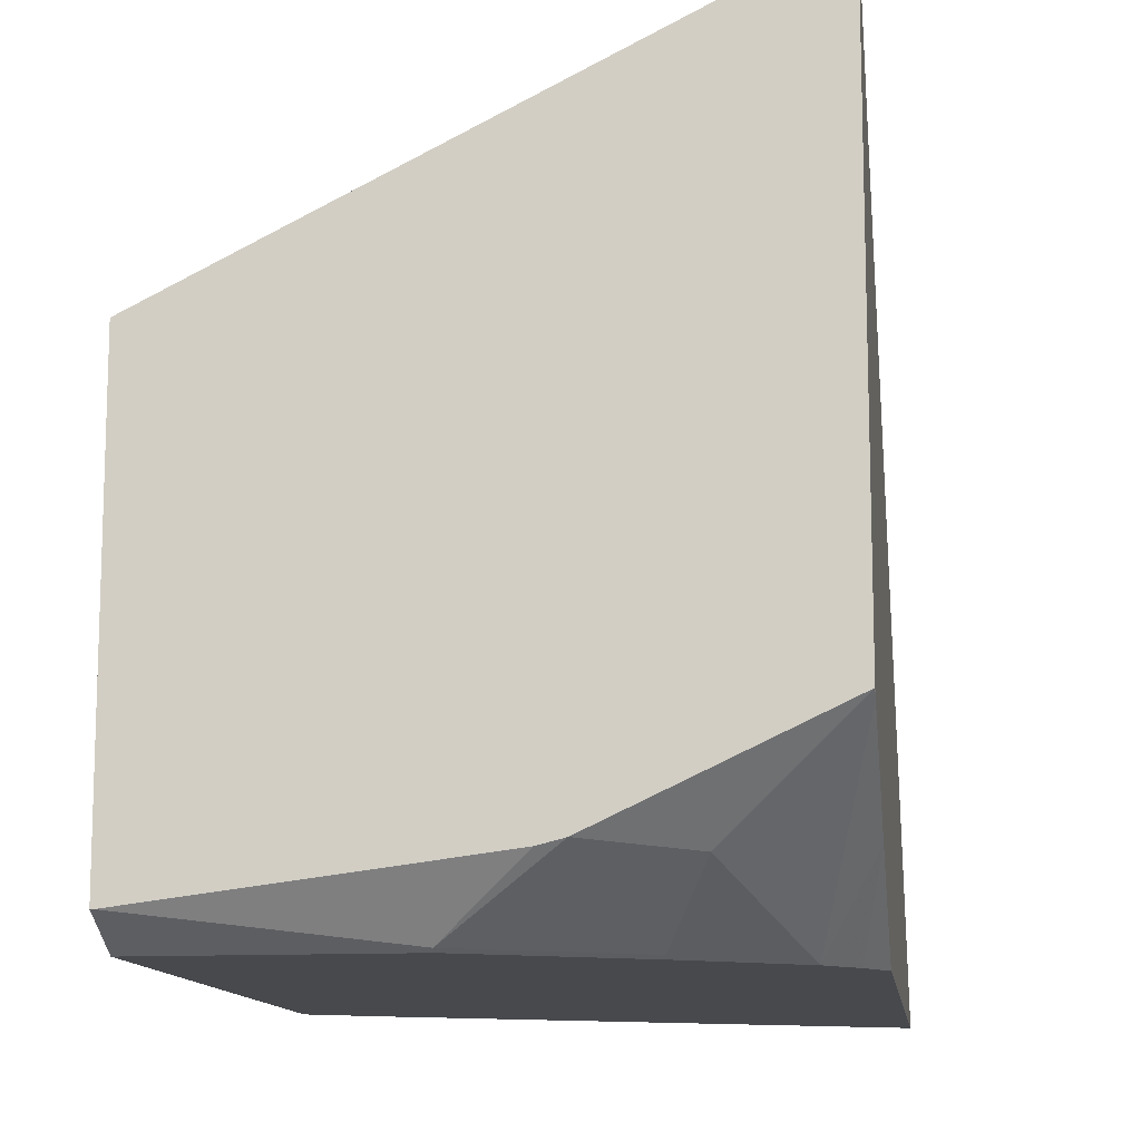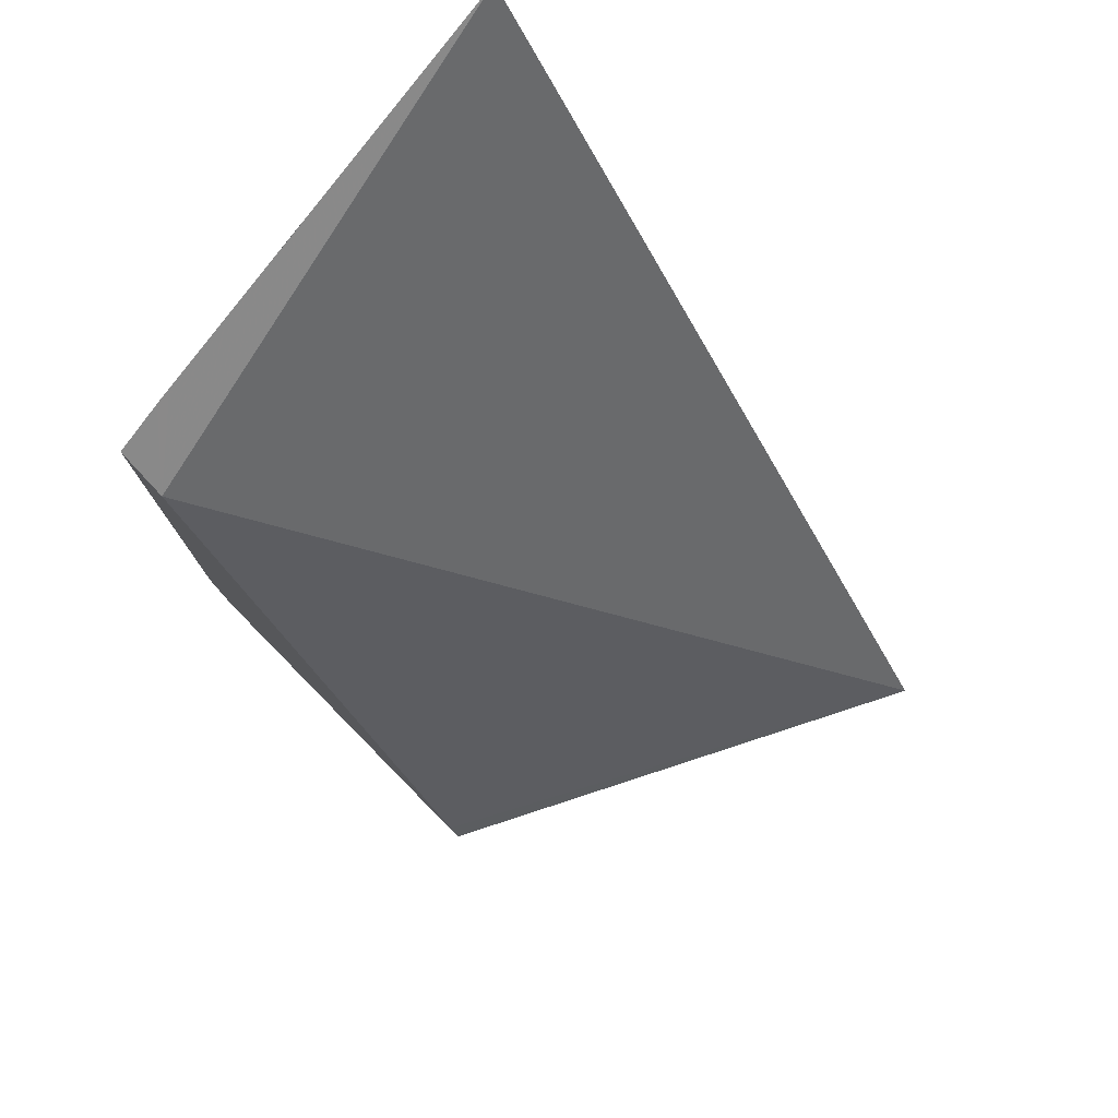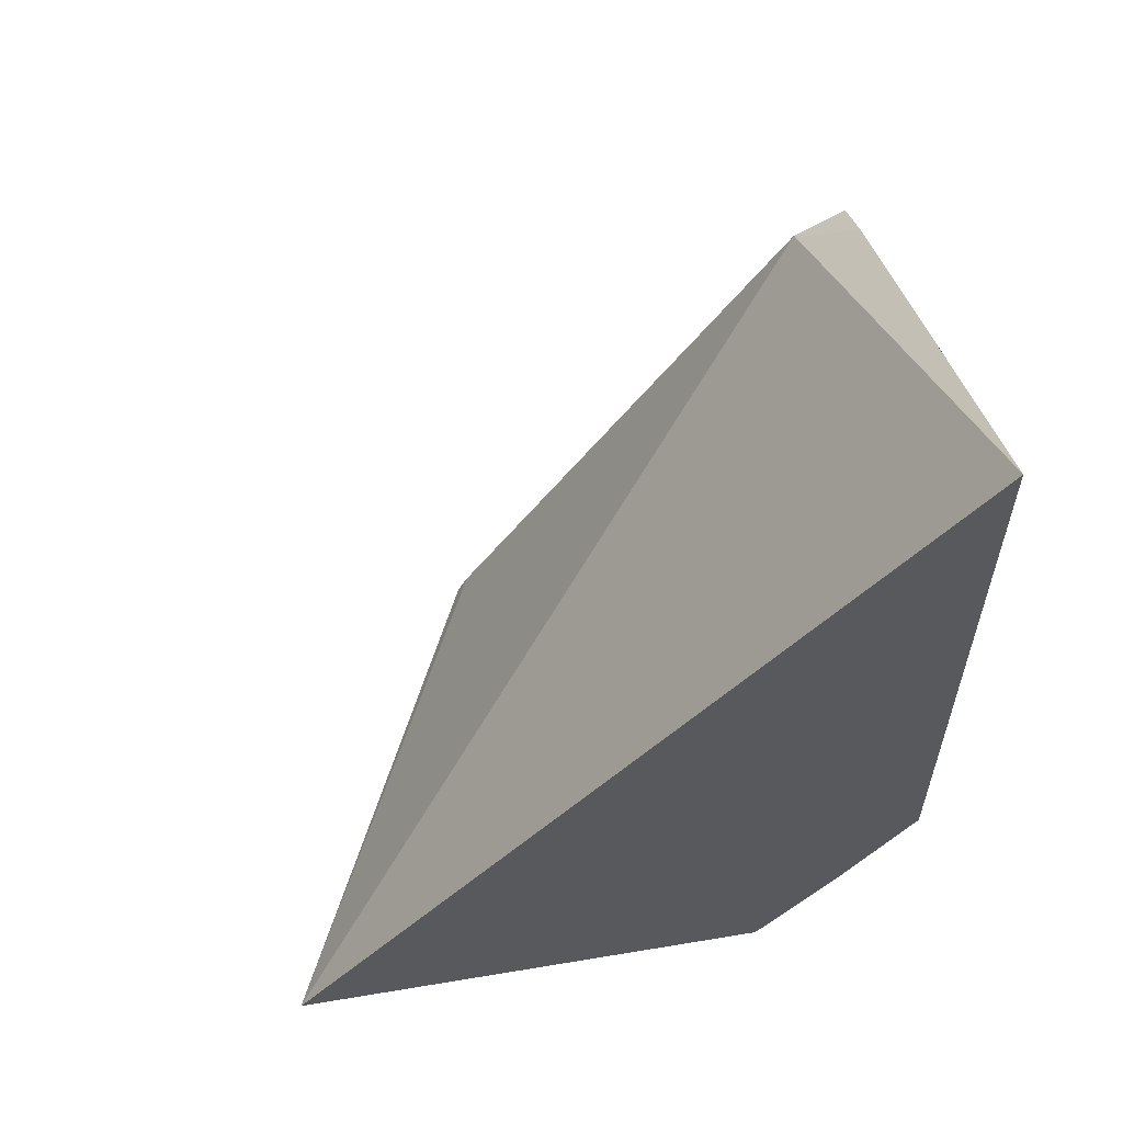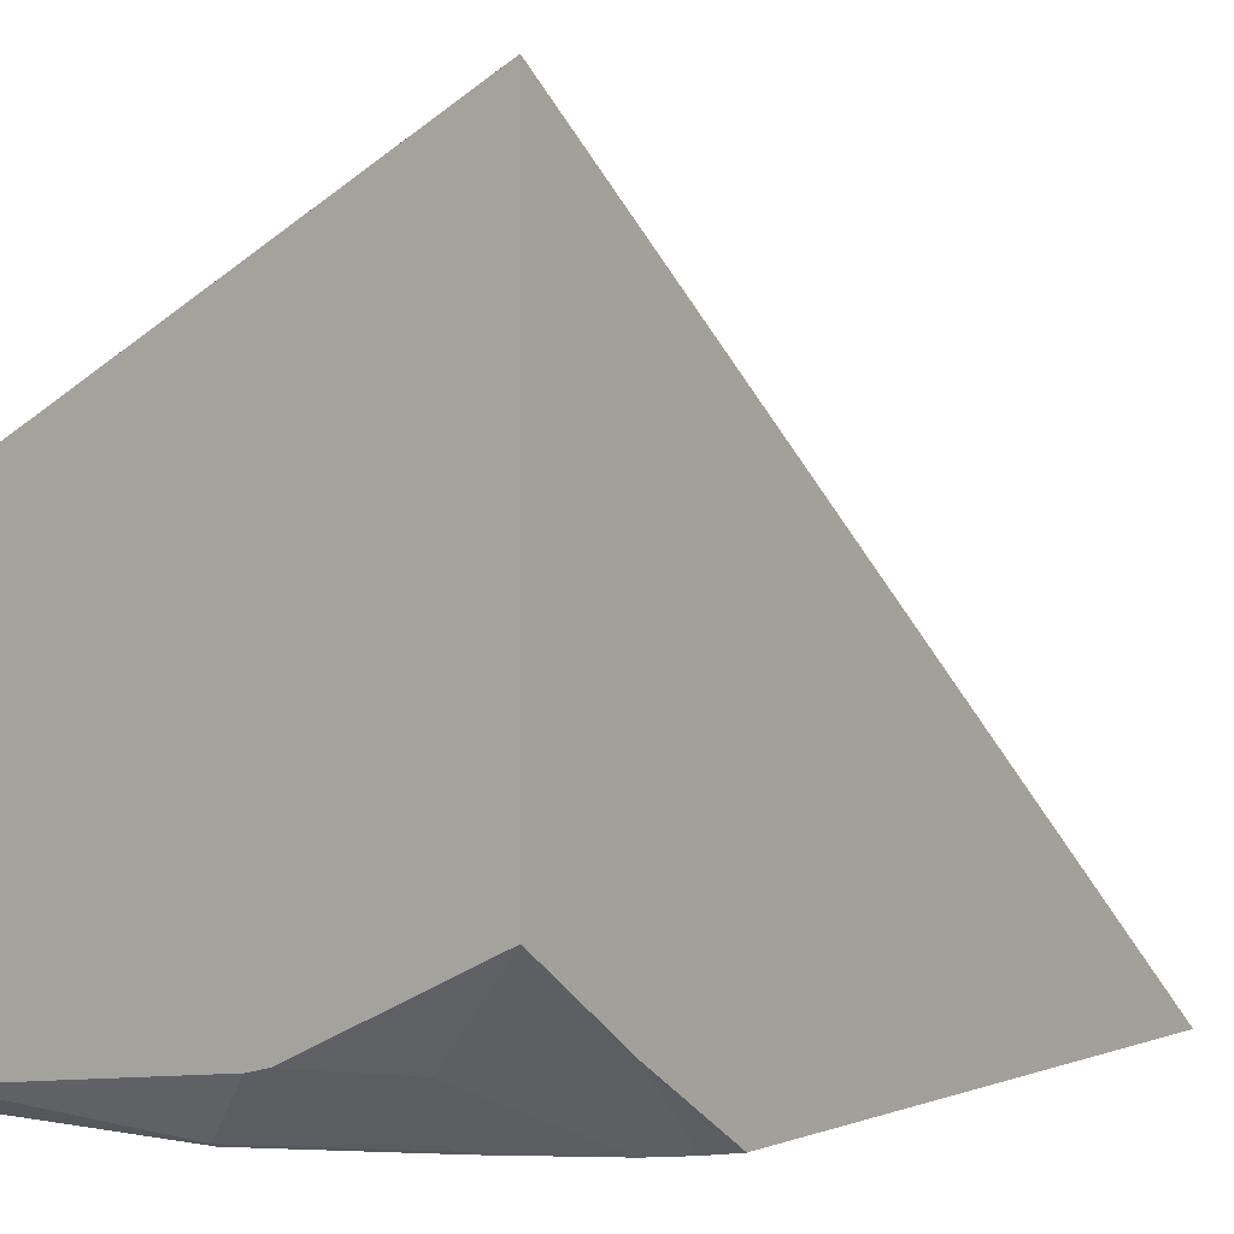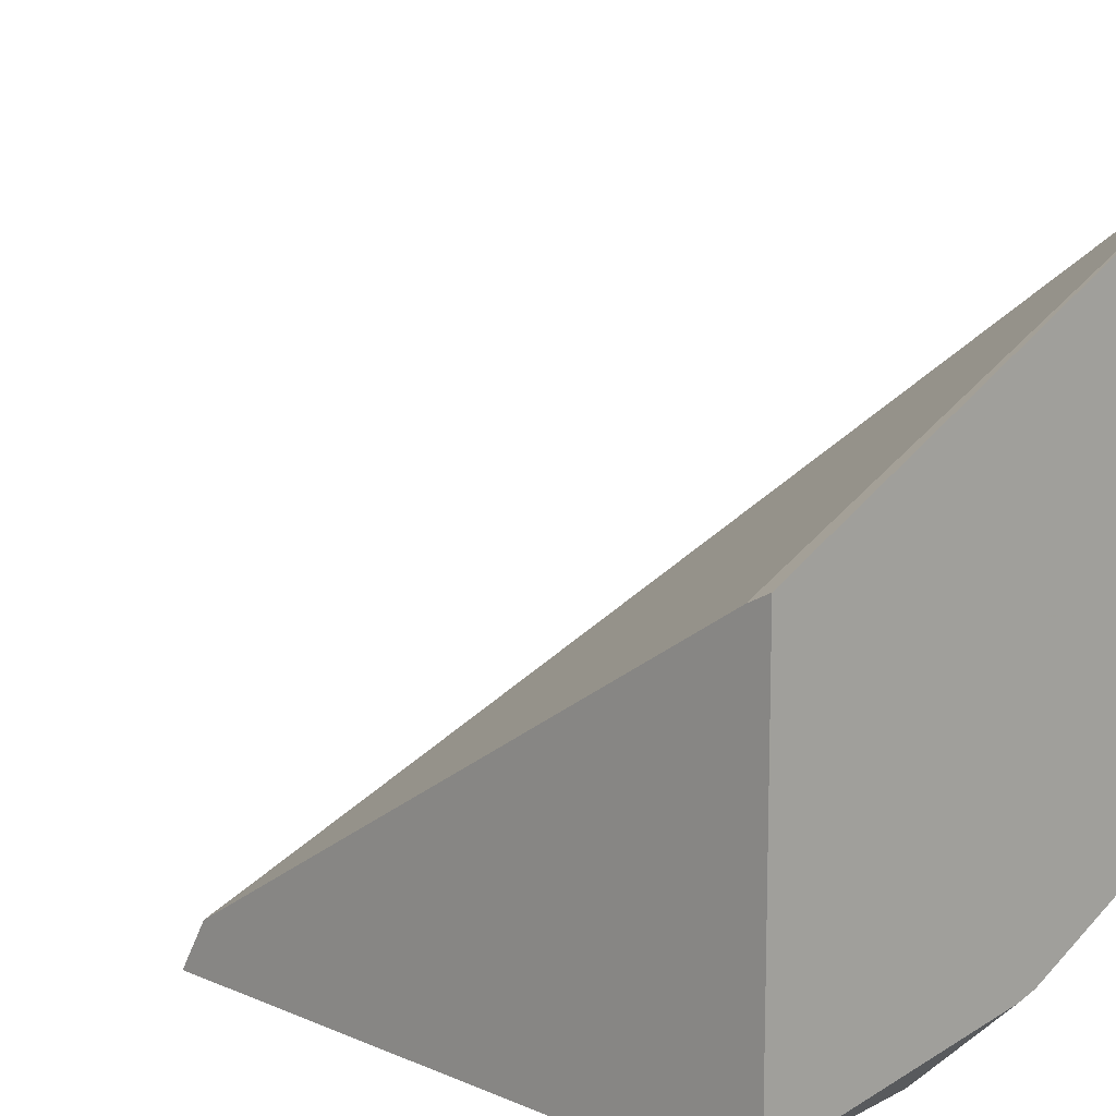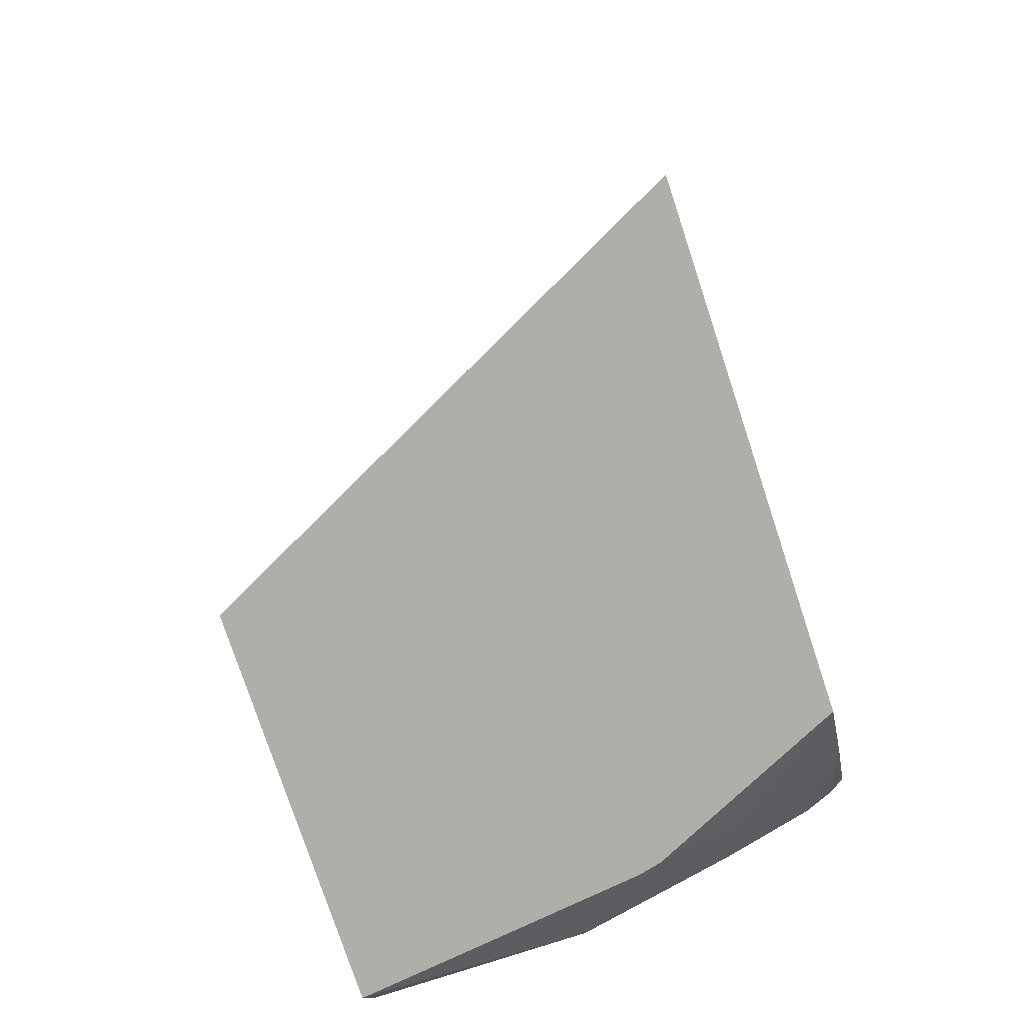
<metadata>
{"format":"obj","ext":"obj","renderer":"f3d","projection":"perspective","resolution":1024,"background":"white","views":[{"elev":-12.3,"azim":7.6,"up":"+Z"},{"elev":77.3,"azim":-44.6,"up":"+Y"},{"elev":58.2,"azim":80.2,"up":"+Y"},{"elev":1.3,"azim":36.0,"up":"+Z"},{"elev":12.4,"azim":-45.4,"up":"+Z"},{"elev":-77.5,"azim":18.3,"up":"+Y"}]}
</metadata>
<code>
v 0.1415 -0.8266 -0.1012
v 0.1412 -0.8266 -0.1014
v 0.1415 -0.8266 -0.2454
v 0.1415 -0.5787 -0.2899
v 0.0001004 -0.659 -0.2757
v 0.0001004 -0.8204 -0.1748
v 0.0001004 -0.8266 -0.1717
v 0.1415 -0.8266 -0.2456
v 0.1415 -0.8246 -0.247
v 0.1415 -0.7602 -0.2899
v 0.1412 -0.5788 -0.2899
v 0.1363 -0.5813 -0.2899
v 0.02018 -0.6393 -0.2899
v 0.01526 -0.6418 -0.2899
v 0.0001004 -0.6507 -0.2899
v 0.0001004 -0.8266 -0.2826
v 0.0869 -0.8266 -0.271
v 0.1109 -0.812 -0.2723
v 0.1285 -0.7755 -0.2899
v 0.1415 -0.7931 -0.2691
v 0.1363 -0.7677 -0.2899
v 0.0001004 -0.8121 -0.2899
v 0.0001004 -0.8136 -0.2891
v 0.0009032 -0.8266 -0.2826
v 0.08068 -0.8266 -0.2726
v 0.06053 -0.8136 -0.2891
v 0.1009 -0.7935 -0.2891
v 0.1032 -0.7907 -0.2899
v 0.06053 -0.8121 -0.2899
v 0.09853 -0.7931 -0.2899
f 5 14 15
f 5 15 22
f 5 13 14
f 5 23 16
f 5 16 7
f 5 7 6
f 8 17 18
f 8 18 19
f 8 19 9
f 9 19 20
f 10 20 21
f 16 23 26
f 22 26 23
f 17 25 26
f 17 26 27
f 17 27 18
f 18 27 19
f 19 27 28
f 19 21 20
f 22 29 26
f 24 26 25
f 26 29 30
f 26 30 27
f 27 30 28
f 5 12 13
f 16 26 24
f 5 11 12
f 5 22 23
f 4 12 11
f 4 11 5
f 1 7 16
f 1 16 24
f 1 24 25
f 1 25 17
f 1 17 8
f 1 8 3
f 1 3 9
f 1 9 20
f 1 20 10
f 1 10 4
f 1 4 5
f 1 5 2
f 1 2 7
f 2 5 6
f 2 6 7
f 4 14 13
f 4 15 14
f 4 22 15
f 4 29 22
f 4 13 12
f 4 28 30
f 4 19 28
f 4 21 19
f 4 10 21
f 3 8 9
f 4 30 29

</code>
